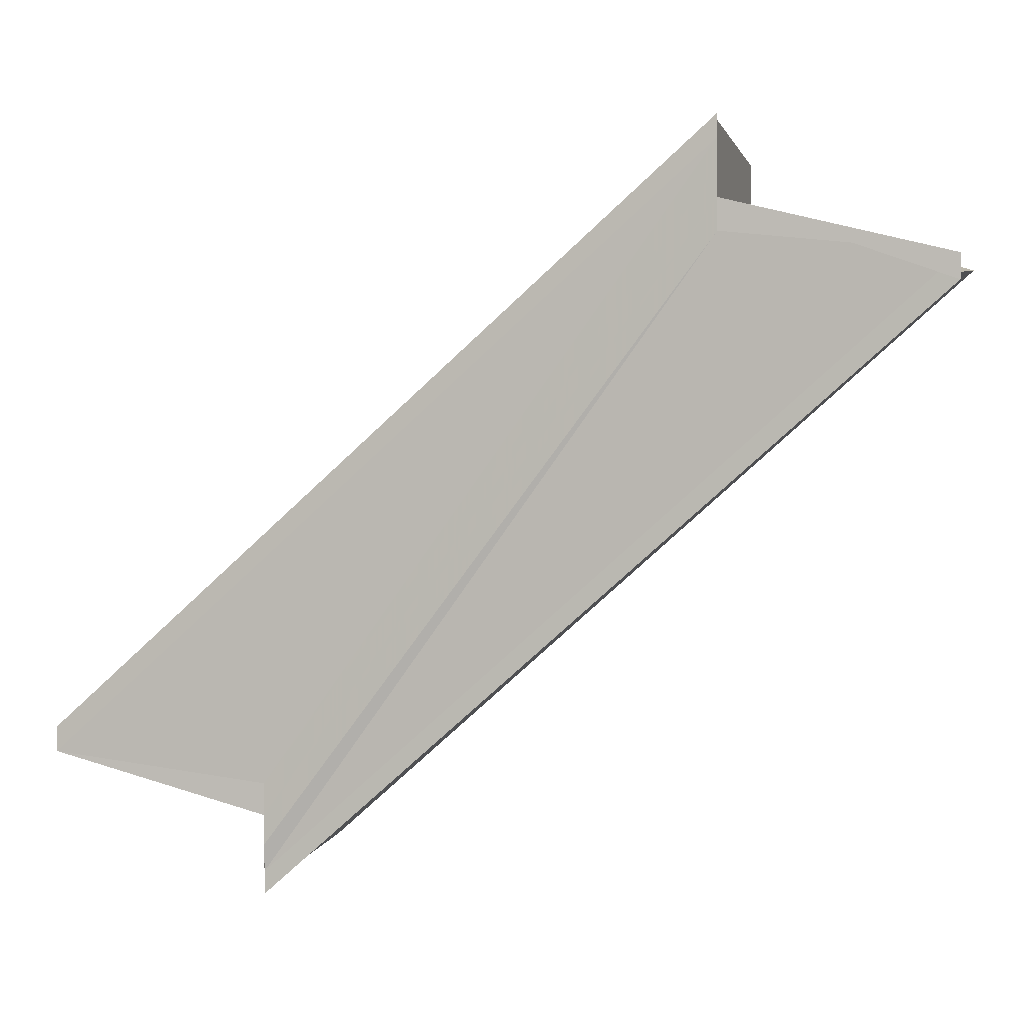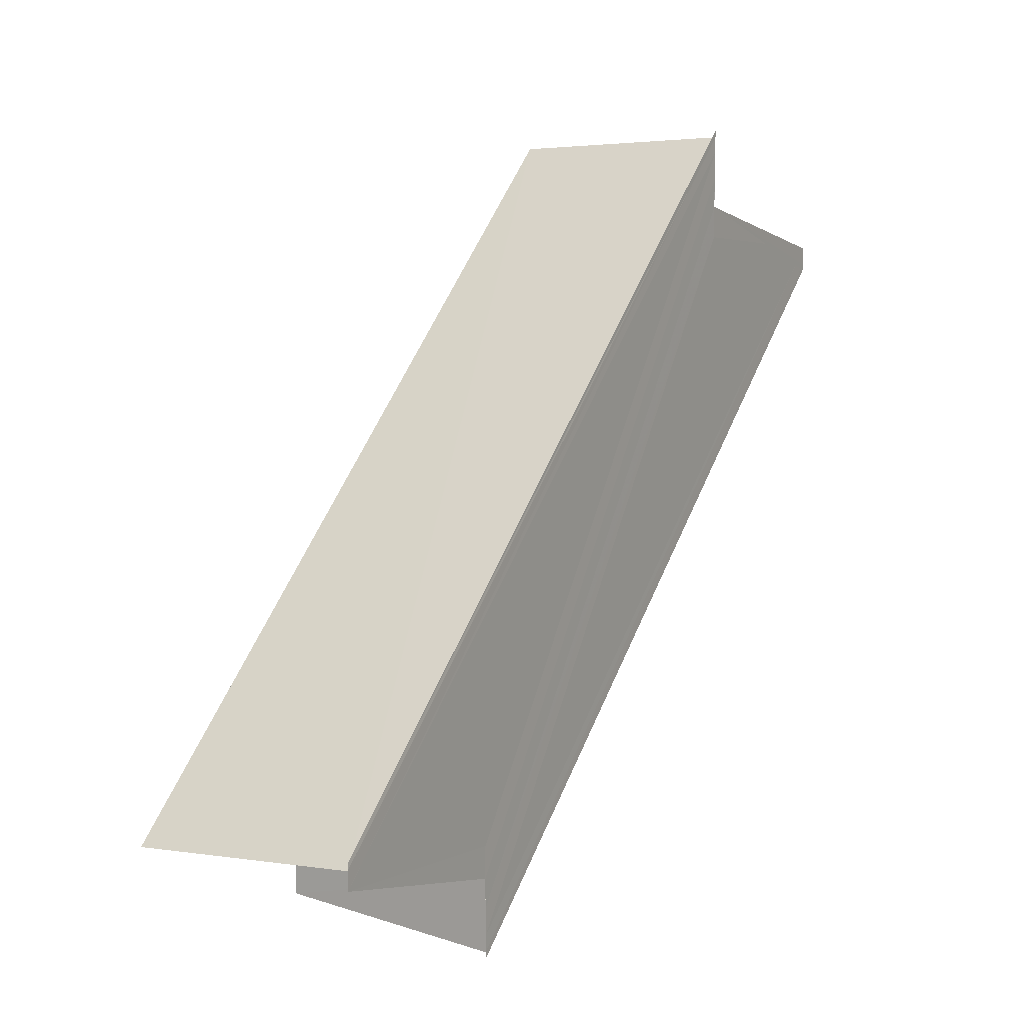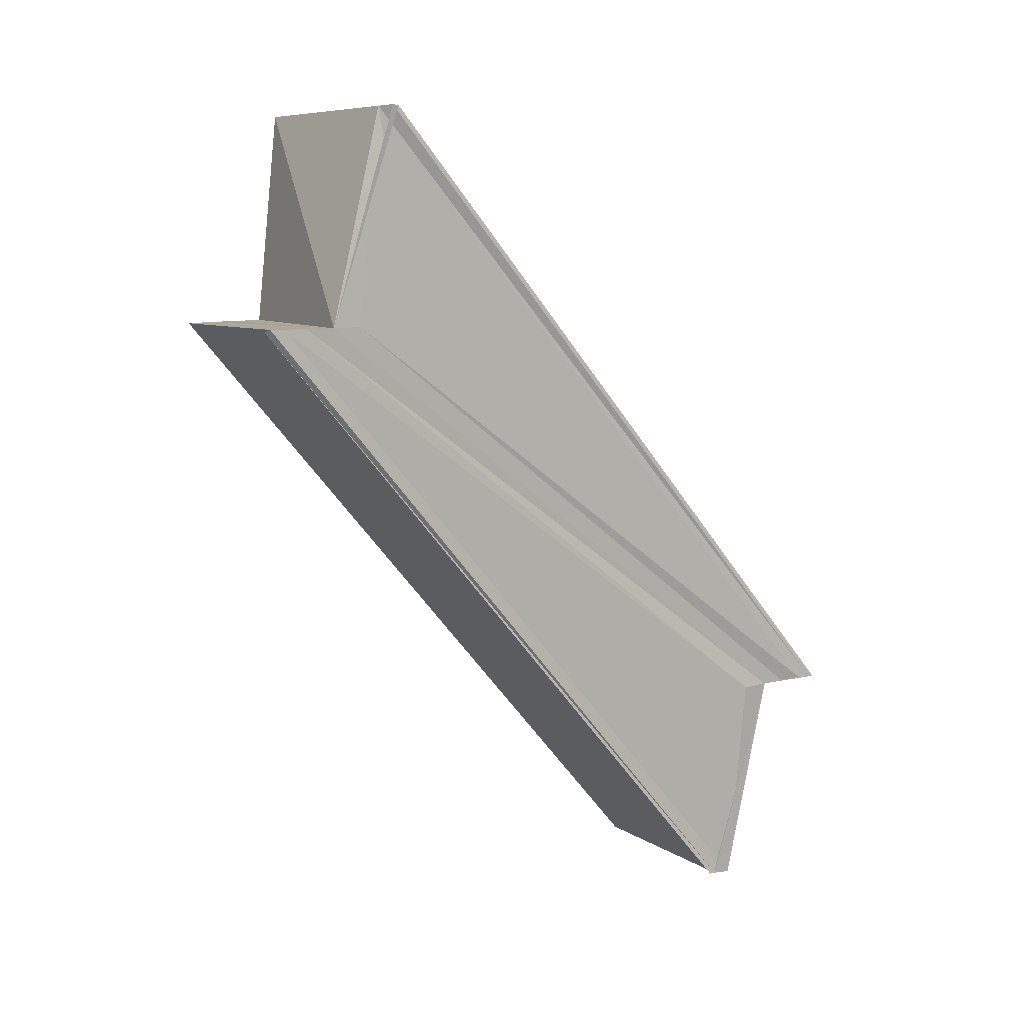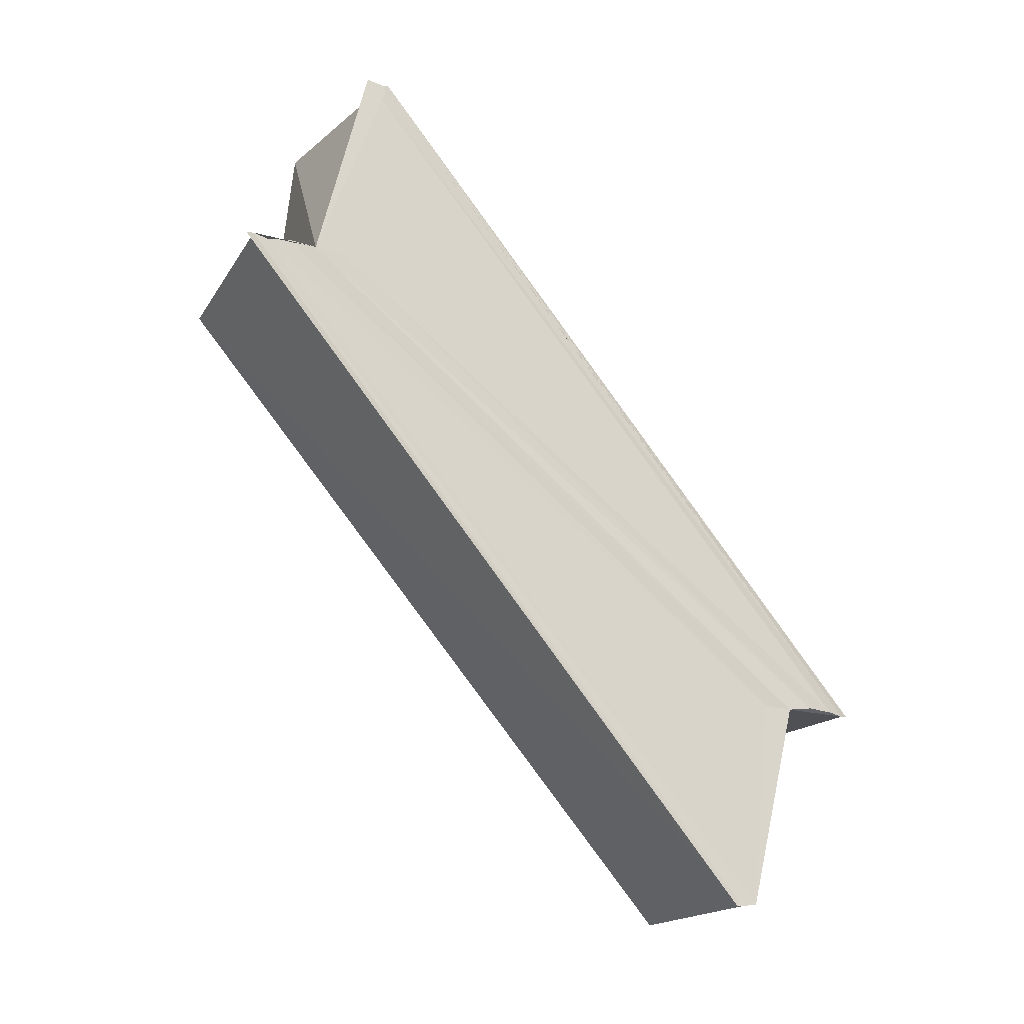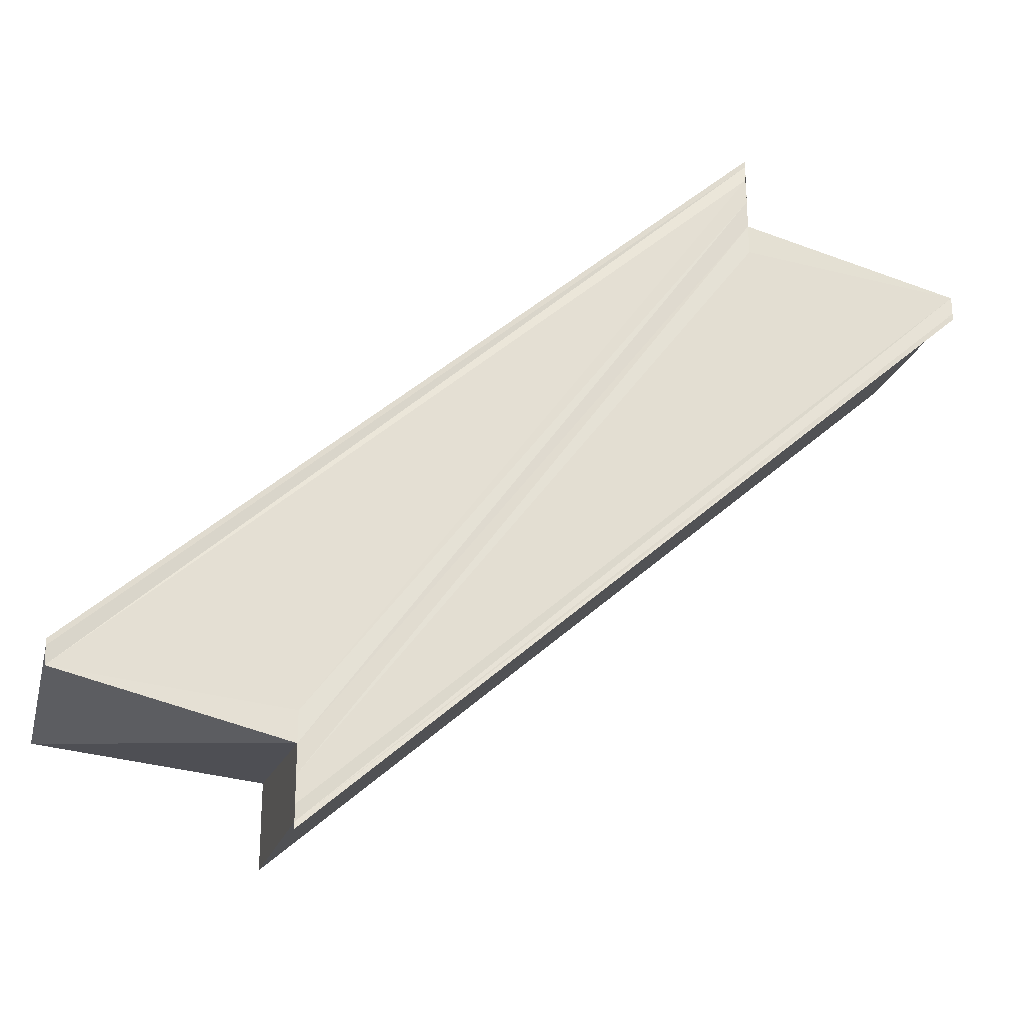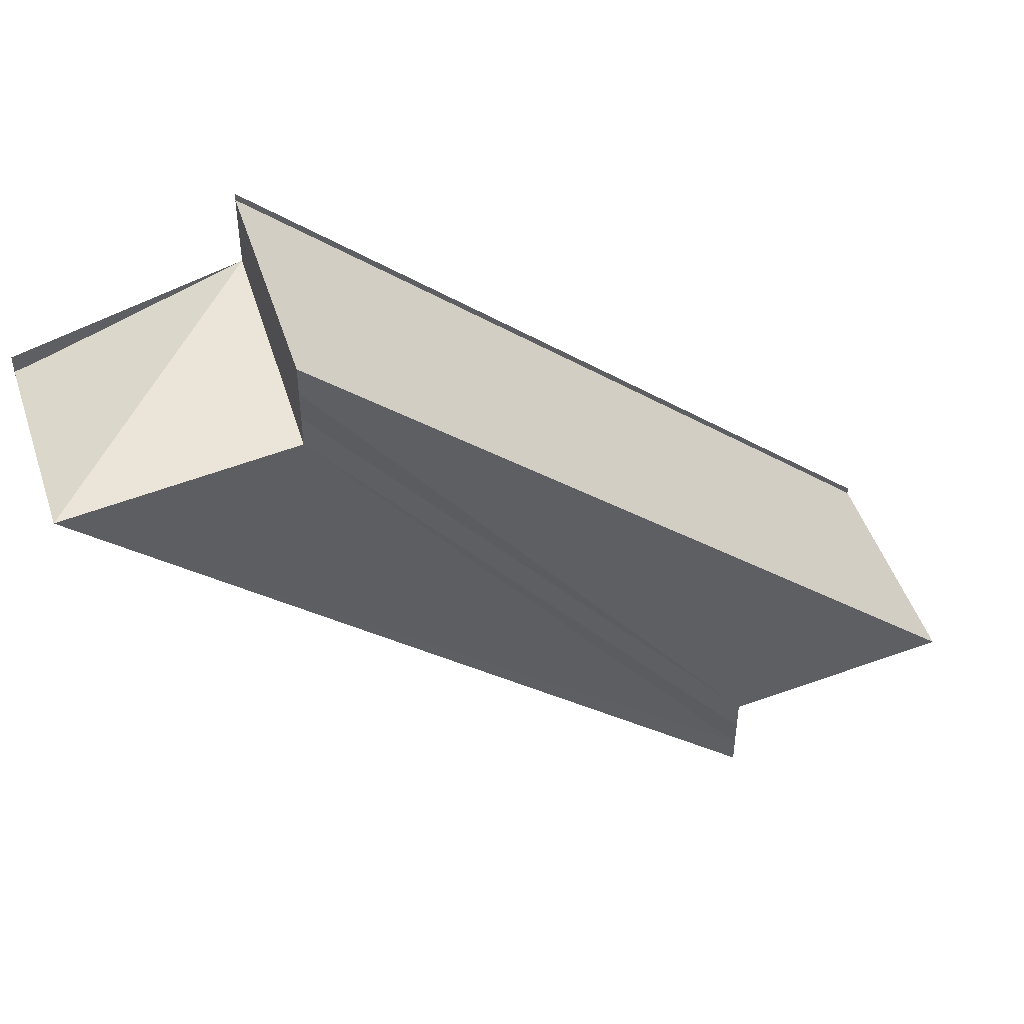
<metadata>
{"format":"obj","ext":"obj","renderer":"f3d","projection":"perspective","resolution":1024,"background":"white","views":[{"elev":1.7,"azim":104.4,"up":"+Z"},{"elev":10.4,"azim":31.2,"up":"+Z"},{"elev":8.2,"azim":55.0,"up":"+Y"},{"elev":-19.0,"azim":62.9,"up":"+Y"},{"elev":-24.0,"azim":76.6,"up":"+Z"},{"elev":45.9,"azim":-108.5,"up":"+Z"}]}
</metadata>
<code>
o 3243
v 2234 1879 14.13
v 2234 1879 14.13
v 2234 1879 14.1
v 2234 1879 14.13
v 2234 1879 14.1
v 2234 1879 14.13
v 2234 1879 14.1
v 2234 1879 14.13
v 2234 1879 14.11
v 2234 1879 14.13
v 2234 1879 14.1
v 2234 1879 14.13
v 2234 1879 14.1
v 2234 1879 14.13
v 2234 1879 14.1
v 2234 1879 14.13
v 2234 1879 14.1
v 2234 1879 14.13
v 2234 1879 14.13
v 2234 1879 14.13
v 2234 1879 14.13
v 2234 1879 14.13
v 2234 1879 14.13
v 2234 1879 14.13
v 2234 1879 14.13
v 2234 1879 14.13
v 2234 1879 14.13
v 2234 1879 14.13
v 2234 1879 14.13
v 2234 1879 14.1
v 2234 1879 14.1
v 2234 1879 14.13
v 2234 1879 14.1
v 2234 1879 14.1
v 2234 1879 14.13
v 2234 1879 14.1
v 2234 1879 14.13
v 2234 1879 14.11
v 2234 1879 14.13
v 2234 1879 14.1
v 2234 1879 14.11
v 2234 1879 14.11
v 2234 1879 14.11
v 2234 1879 14.11
v 2234 1879 14.1
v 2234 1879 14.13
v 2234 1879 14.13
v 2234 1879 14.1
v 2234 1879 14.11
v 2234 1879 14.1
v 2234 1879 14.1
v 2234 1879 14.1
v 2234 1879 14.11
v 2234 1879 14.11
v 2234 1879 14.1
v 2234 1879 14.1
v 2234 1879 14.1
v 2234 1879 14.11
v 2234 1879 14.11
v 2234 1879 14.13
v 2234 1879 14.11
v 2234 1879 14.11
v 2234 1879 14.13
v 2234 1879 14.13
v 2234 1879 14.13
v 2234 1879 14.13
v 2234 1879 14.13
v 2234 1879 14.1
v 2234 1879 14.13
v 2234 1879 14.1
v 2234 1879 14.13
v 2234 1879 14.1
v 2234 1879 14.13
v 2234 1879 14.13
v 2234 1879 14.13
v 2234 1879 14.13
v 2234 1879 14.13
v 2234 1879 14.13
v 2234 1879 14.13
v 2234 1879 14.1
v 2234 1879 14.13
v 2234 1879 14.13
v 2234 1879 14.1
f 1 2 3
f 2 4 5
f 6 1 7
f 8 6 9
f 9 10 11
f 11 12 13
f 13 14 15
f 15 16 17
f 18 19 16
f 20 16 21
f 18 22 23
f 20 24 25
f 26 23 27
f 26 27 28
f 26 28 29
f 24 26 30
f 31 24 30
f 32 24 31
f 33 32 31
f 30 26 34
f 26 35 34
f 34 35 36
f 35 37 36
f 36 37 38
f 37 39 38
f 40 36 41
f 41 29 42
f 43 29 42
f 40 44 45
f 46 47 43
f 48 49 44
f 48 50 51
f 52 53 43
f 52 54 42
f 34 51 55
f 34 55 56
f 34 56 57
f 52 58 59
f 59 60 61
f 59 28 62
f 63 64 59
f 63 65 59
f 66 67 68
f 69 67 70
f 68 71 72
f 70 71 72
f 73 67 74
f 73 75 76
f 73 77 78
f 79 77 80
f 79 81 80
f 80 82 83

</code>
